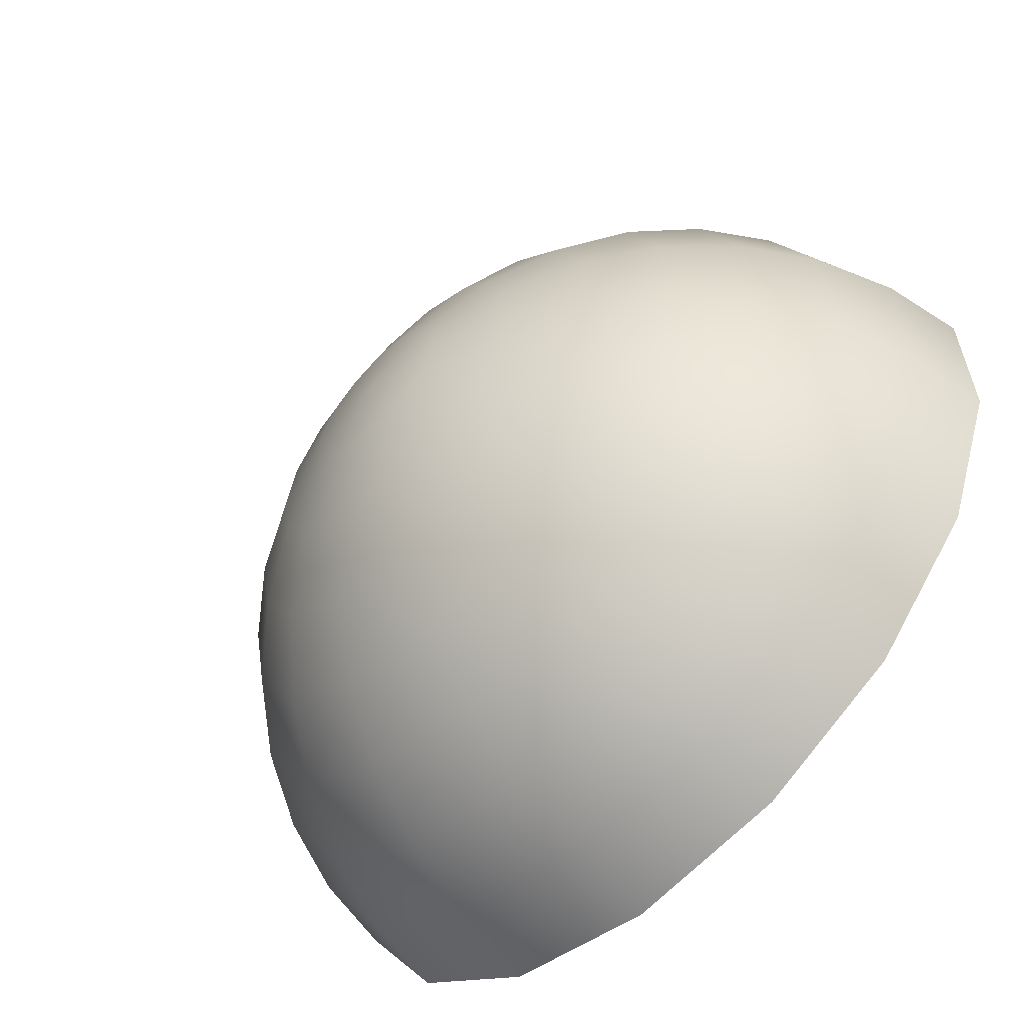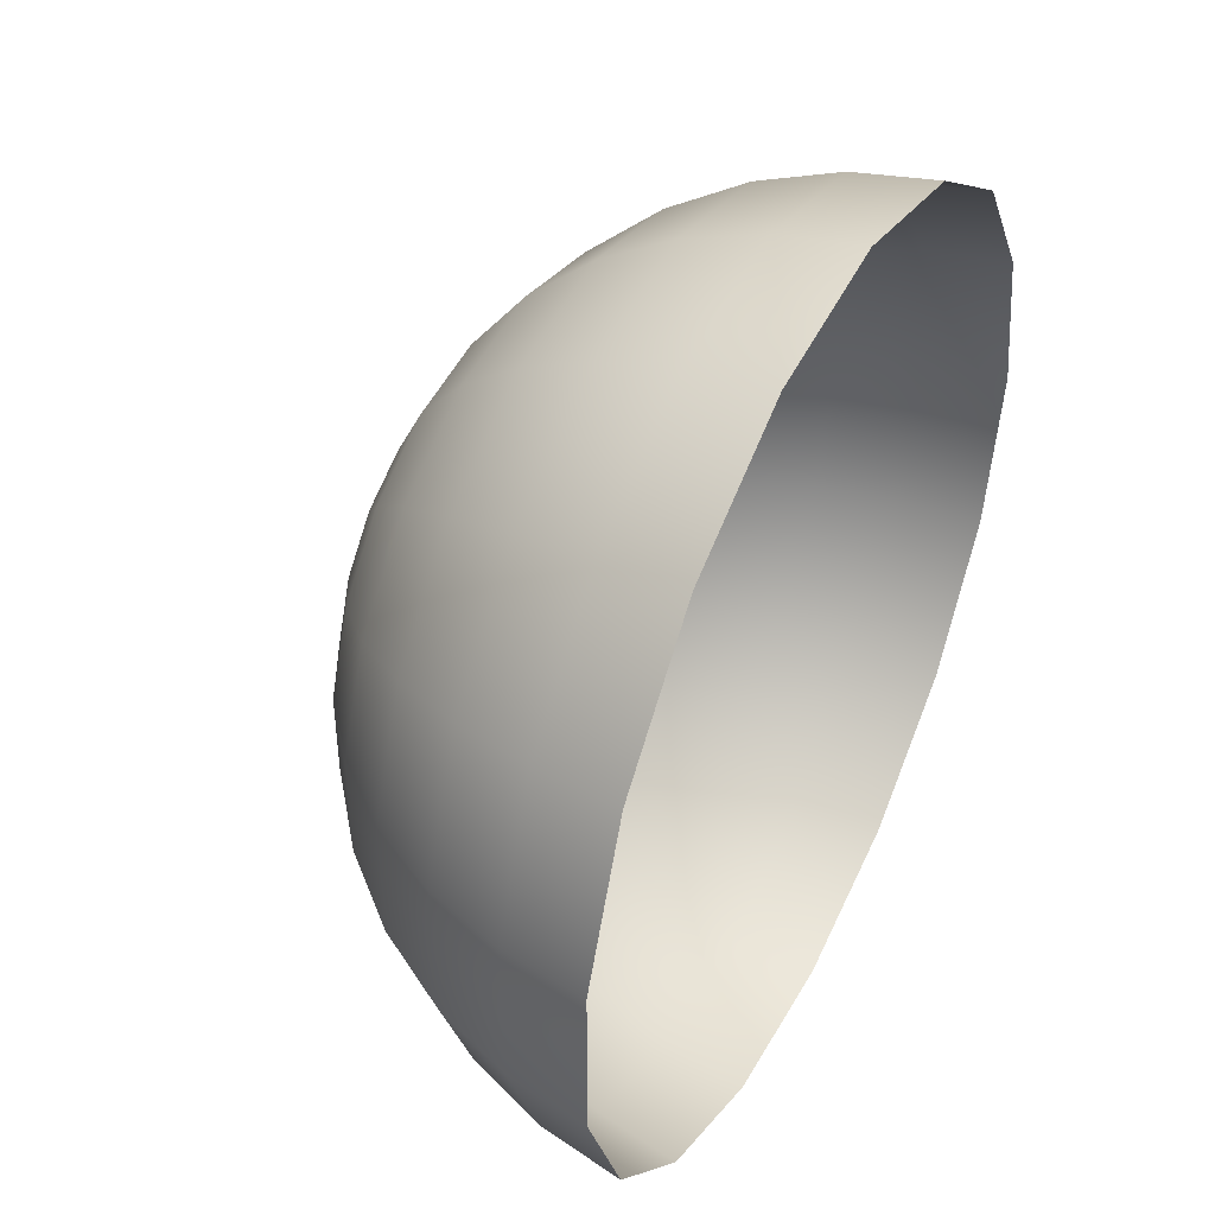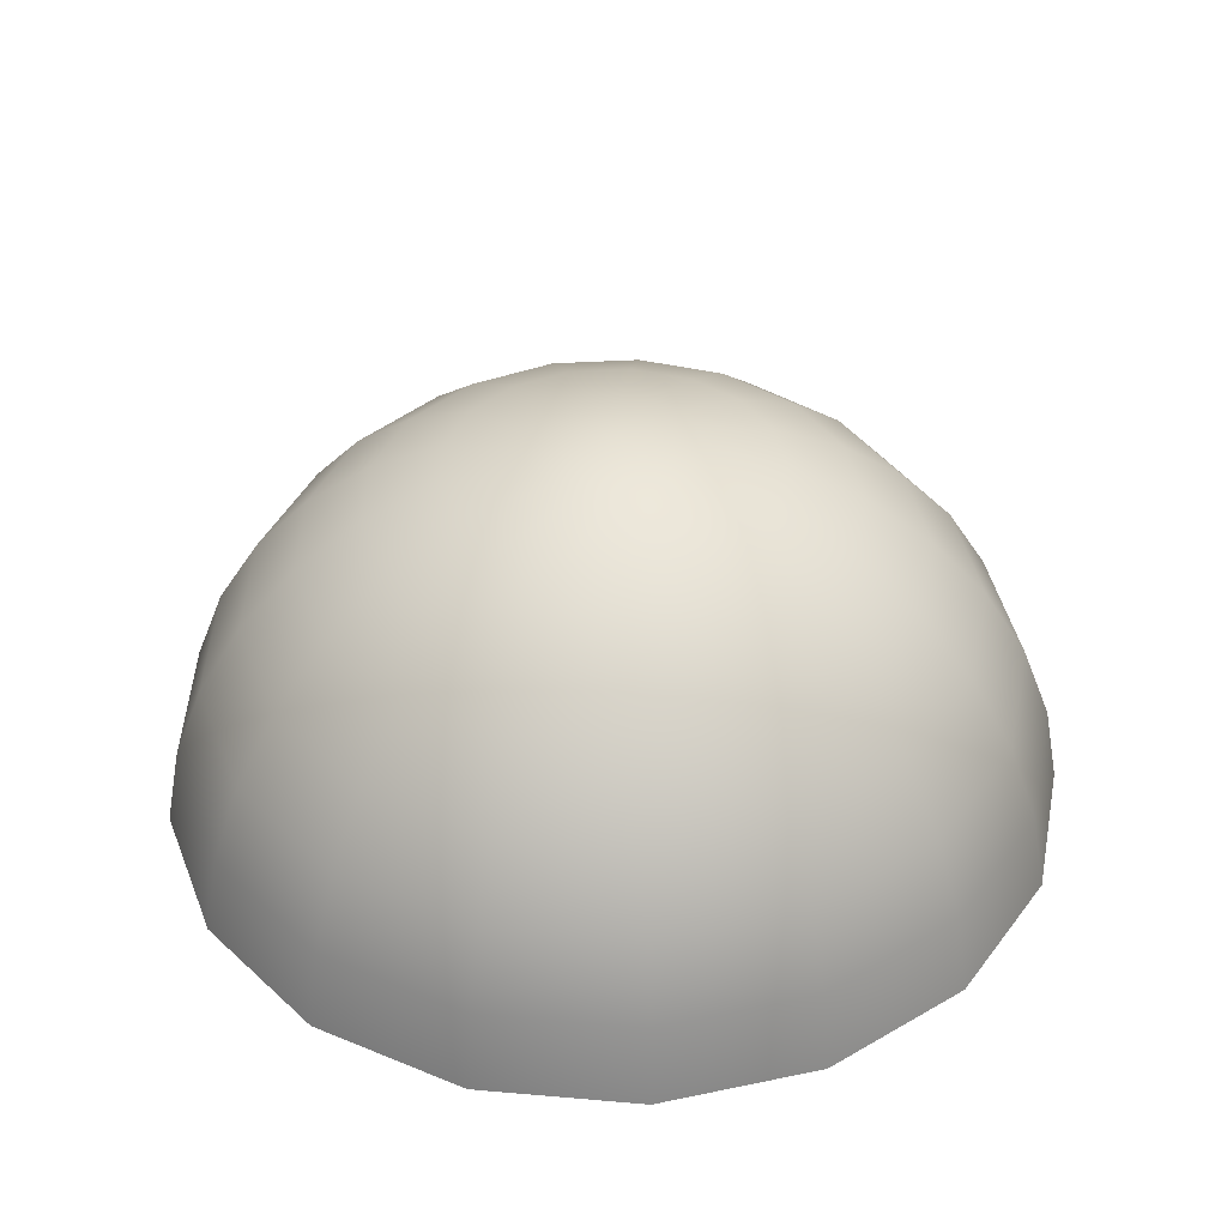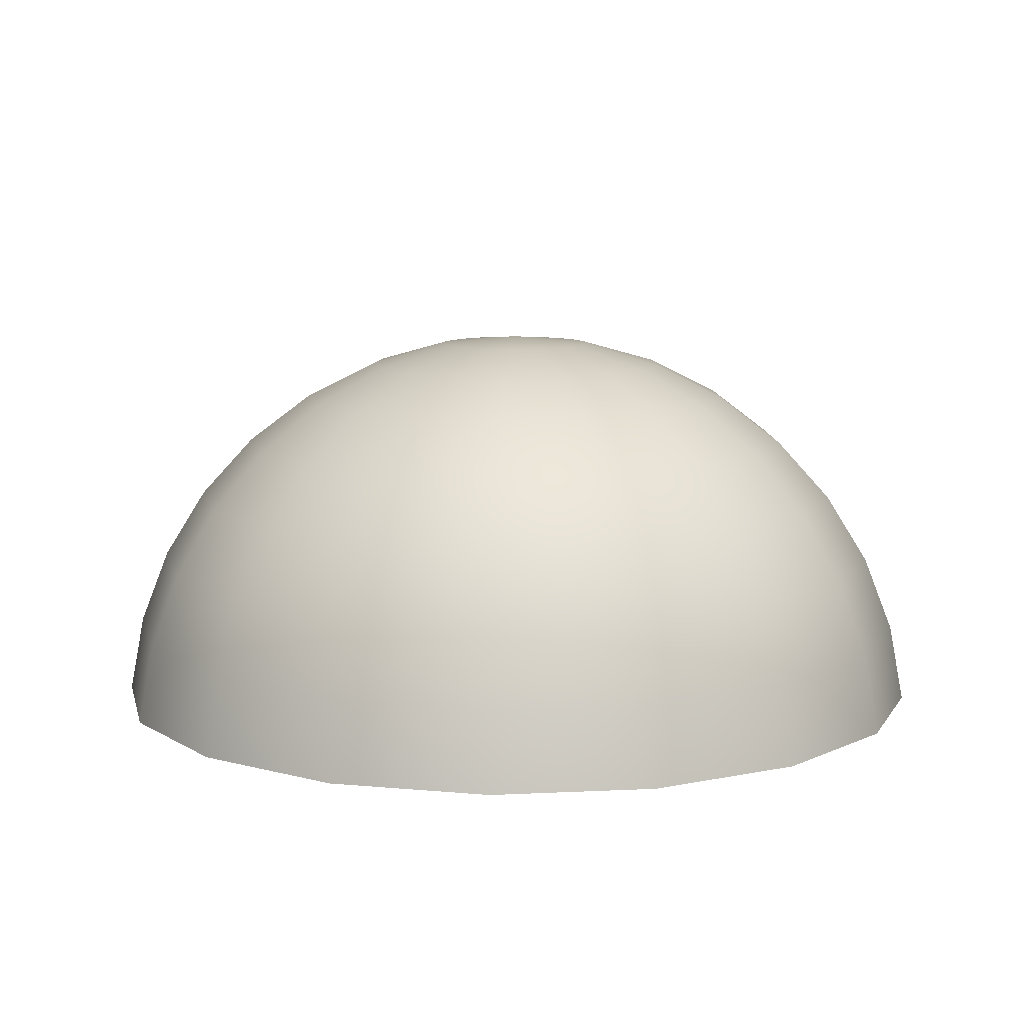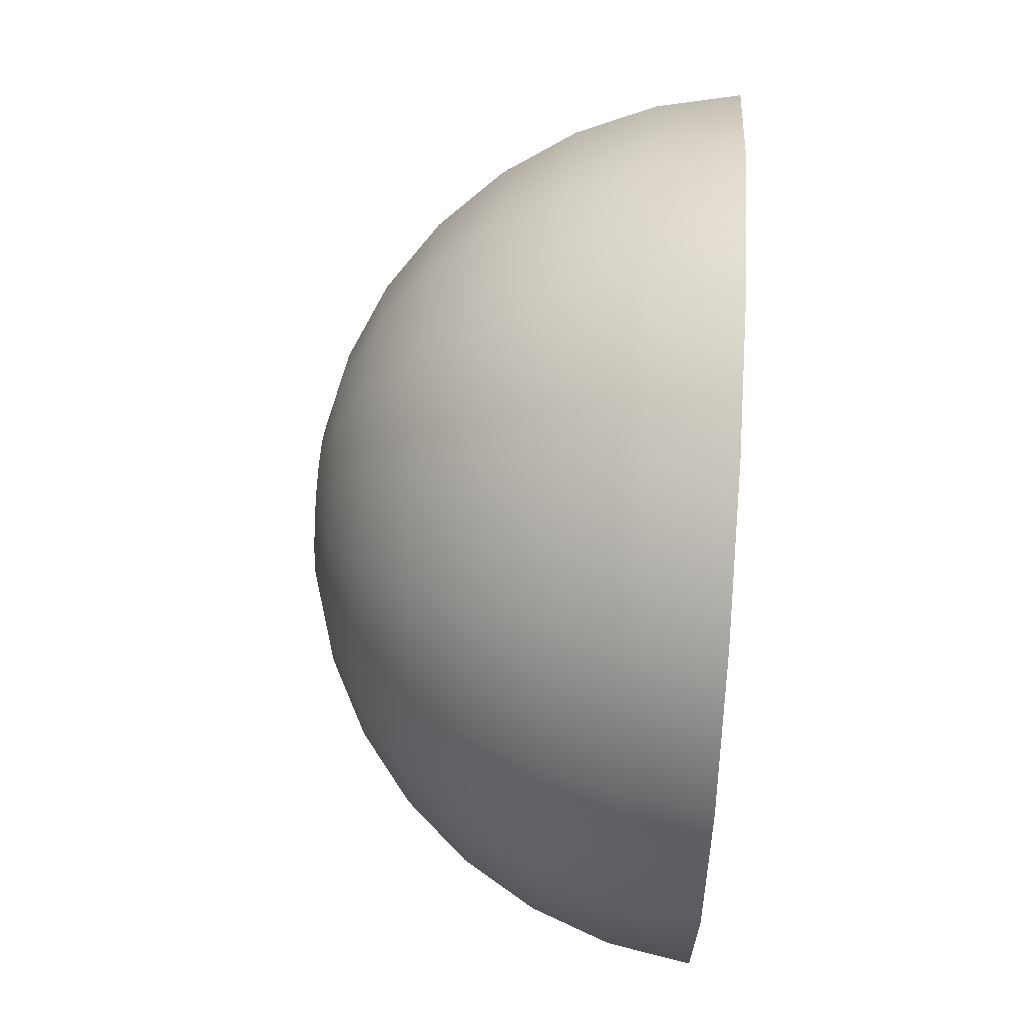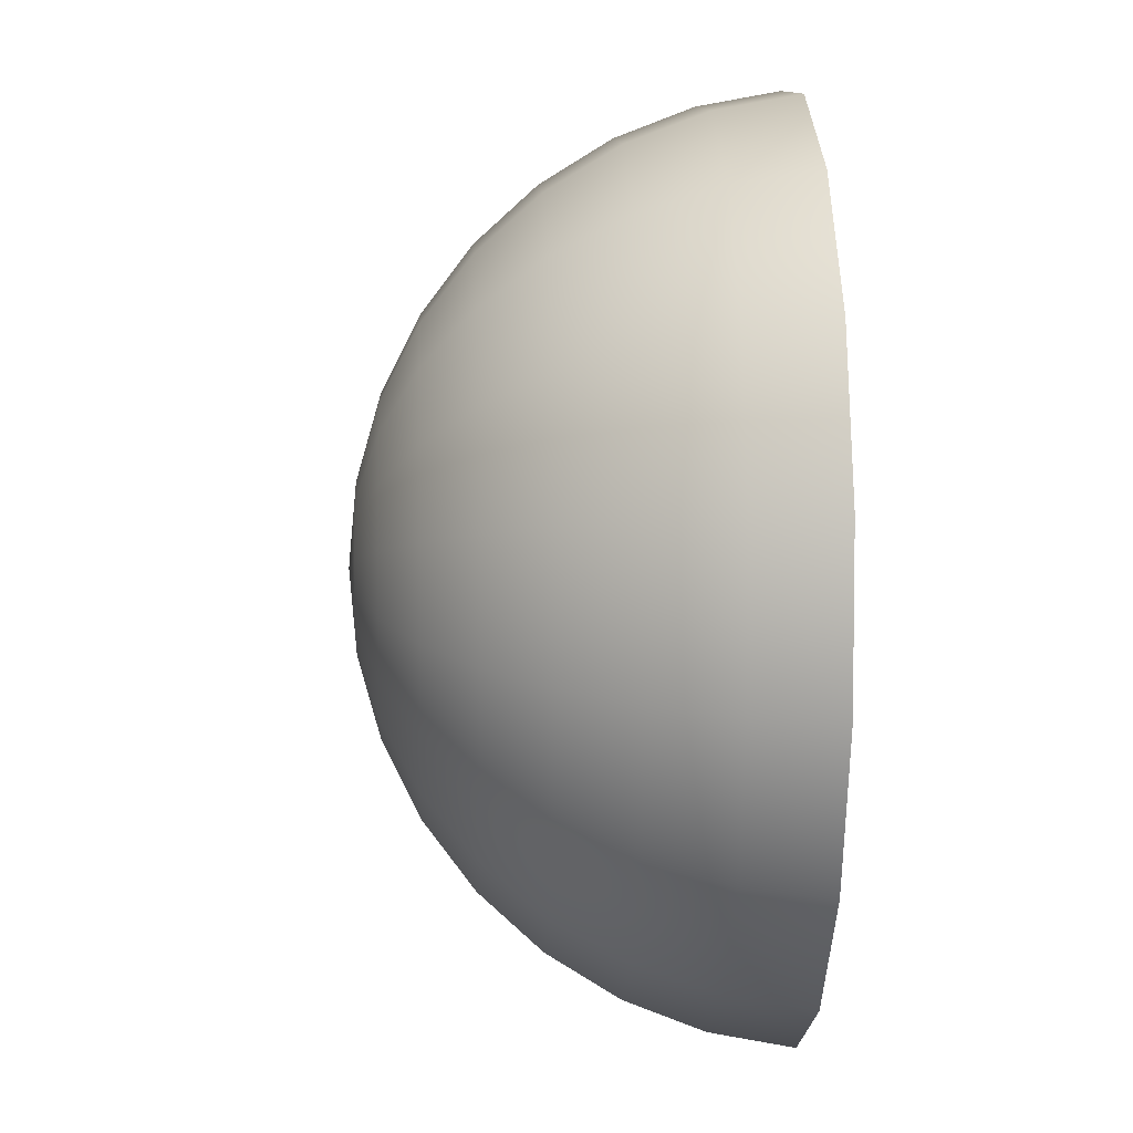
<metadata>
{"format":"obj","ext":"obj","renderer":"f3d","projection":"perspective","resolution":1024,"background":"white","views":[{"elev":-60.1,"azim":-134.7,"up":"+Z"},{"elev":45.4,"azim":-63.5,"up":"+Z"},{"elev":38.3,"azim":85.7,"up":"+Y"},{"elev":9.6,"azim":-160.9,"up":"+Y"},{"elev":66.5,"azim":-86.5,"up":"+Z"},{"elev":5.5,"azim":-92.7,"up":"+Z"}]}
</metadata>
<code>
g default
v 0.9285 0.000121 0.6319
v 0.7359 0.000121 0.3207
v 0.4438 0.000121 0.1002
v 0.09187 0.000121 7.1e-05
v -0.2725 0.000121 0.03383
v -0.6001 0.000121 0.1969
v -0.8466 0.000121 0.4674
v -0.9788 0.000121 0.8086
v -0.9788 0.000121 1.175
v -0.8466 0.000121 1.516
v -0.6001 0.000121 1.786
v -0.2725 0.000121 1.949
v 0.09187 0.000121 1.983
v 0.4438 0.000121 1.883
v 0.7359 0.000121 1.662
v 0.9285 0.000121 1.351
v 0.9957 0.000121 0.9916
v 0.8969 0.1815 0.6441
v 0.7108 0.1815 0.3436
v 0.4287 0.1815 0.1306
v 0.08875 0.1815 0.03383
v -0.2632 0.1815 0.06645
v -0.5796 0.1815 0.224
v -0.8178 0.1815 0.4852
v -0.9454 0.1815 0.8148
v -0.9454 0.1815 1.168
v -0.8178 0.1815 1.498
v -0.5796 0.1815 1.759
v -0.2632 0.1815 1.917
v 0.08875 0.1815 1.949
v 0.4287 0.1815 1.853
v 0.7108 0.1815 1.64
v 0.8969 0.1815 1.339
v 0.9618 0.1815 0.9916
v 0.8347 0.3536 0.6682
v 0.6615 0.3536 0.3885
v 0.399 0.3536 0.1902
v 0.0826 0.3536 0.1002
v -0.245 0.3536 0.1306
v -0.5395 0.3536 0.2772
v -0.7611 0.3536 0.5203
v -0.8799 0.3536 0.8271
v -0.8799 0.3536 1.156
v -0.7611 0.3536 1.463
v -0.5395 0.3536 1.706
v -0.245 0.3536 1.853
v 0.0826 0.3536 1.883
v 0.399 0.3536 1.793
v 0.6615 0.3536 1.595
v 0.8347 0.3536 1.315
v 0.8952 0.3536 0.9916
v 0.7441 0.5105 0.7033
v 0.5897 0.5105 0.4539
v 0.3557 0.5105 0.2772
v 0.07363 0.5105 0.1969
v -0.2184 0.5105 0.224
v -0.4809 0.5105 0.3547
v -0.6785 0.5105 0.5715
v -0.7844 0.5105 0.8449
v -0.7844 0.5105 1.138
v -0.6785 0.5105 1.412
v -0.4809 0.5105 1.628
v -0.2184 0.5105 1.759
v 0.07363 0.5105 1.786
v 0.3557 0.5105 1.706
v 0.5897 0.5105 1.529
v 0.7441 0.5105 1.28
v 0.798 0.5105 0.9916
v 0.6282 0.6469 0.7482
v 0.4979 0.6469 0.5377
v 0.3003 0.6469 0.3885
v 0.06216 0.6469 0.3207
v -0.1844 0.6469 0.3436
v -0.406 0.6469 0.4539
v -0.5728 0.6469 0.6369
v -0.6622 0.6469 0.8678
v -0.6622 0.6469 1.115
v -0.5728 0.6469 1.346
v -0.406 0.6469 1.529
v -0.1844 0.6469 1.64
v 0.06216 0.6469 1.662
v 0.3003 0.6469 1.595
v 0.4979 0.6469 1.445
v 0.6282 0.6469 1.235
v 0.6737 0.6469 0.9916
v 0.4909 0.7581 0.8014
v 0.389 0.7581 0.6369
v 0.2347 0.7581 0.5203
v 0.04857 0.7581 0.4674
v -0.1441 0.7581 0.4852
v -0.3172 0.7581 0.5715
v -0.4476 0.7581 0.7144
v -0.5175 0.7581 0.8948
v -0.5175 0.7581 1.088
v -0.4476 0.7581 1.269
v -0.3172 0.7581 1.412
v -0.1441 0.7581 1.498
v 0.04857 0.7581 1.516
v 0.2347 0.7581 1.463
v 0.389 0.7581 1.346
v 0.4909 0.7581 1.182
v 0.5264 0.7581 0.9916
v 0.3368 0.8403 0.8611
v 0.267 0.8403 0.7482
v 0.161 0.8403 0.6682
v 0.03333 0.8403 0.6319
v -0.09886 0.8403 0.6441
v -0.2177 0.8403 0.7033
v -0.3071 0.8403 0.8014
v -0.3551 0.8403 0.9252
v -0.3551 0.8403 1.058
v -0.3071 0.8403 1.182
v -0.2177 0.8403 1.28
v -0.09886 0.8403 1.339
v 0.03333 0.8403 1.351
v 0.161 0.8403 1.315
v 0.267 0.8403 1.235
v 0.3368 0.8403 1.122
v 0.3612 0.8403 0.9916
v 0.1713 0.8908 0.9252
v 0.1358 0.8908 0.8678
v 0.0819 0.8908 0.8271
v 0.01695 0.8908 0.8086
v -0.05029 0.8908 0.8148
v -0.1107 0.8908 0.8449
v -0.1562 0.8908 0.8948
v -0.1806 0.8908 0.9578
v -0.1806 0.8908 1.025
v -0.1562 0.8908 1.088
v -0.1107 0.8908 1.138
v -0.05029 0.8908 1.168
v 0.01695 0.8908 1.175
v 0.0819 0.8908 1.156
v 0.1358 0.8908 1.115
v 0.1713 0.8908 1.058
v 0.1837 0.8908 0.9916
v 0 0.9079 0.9916
g polySurface2 pSphere1
f 1 2 19 18
f 2 3 20 19
f 3 4 21 20
f 4 5 22 21
f 5 6 23 22
f 6 7 24 23
f 7 8 25 24
f 8 9 26 25
f 9 10 27 26
f 10 11 28 27
f 11 12 29 28
f 12 13 30 29
f 13 14 31 30
f 14 15 32 31
f 15 16 33 32
f 16 17 34 33
f 17 1 18 34
f 18 19 36 35
f 19 20 37 36
f 20 21 38 37
f 21 22 39 38
f 22 23 40 39
f 23 24 41 40
f 24 25 42 41
f 25 26 43 42
f 26 27 44 43
f 27 28 45 44
f 28 29 46 45
f 29 30 47 46
f 30 31 48 47
f 31 32 49 48
f 32 33 50 49
f 33 34 51 50
f 34 18 35 51
f 35 36 53 52
f 36 37 54 53
f 37 38 55 54
f 38 39 56 55
f 39 40 57 56
f 40 41 58 57
f 41 42 59 58
f 42 43 60 59
f 43 44 61 60
f 44 45 62 61
f 45 46 63 62
f 46 47 64 63
f 47 48 65 64
f 48 49 66 65
f 49 50 67 66
f 50 51 68 67
f 51 35 52 68
f 52 53 70 69
f 53 54 71 70
f 54 55 72 71
f 55 56 73 72
f 56 57 74 73
f 57 58 75 74
f 58 59 76 75
f 59 60 77 76
f 60 61 78 77
f 61 62 79 78
f 62 63 80 79
f 63 64 81 80
f 64 65 82 81
f 65 66 83 82
f 66 67 84 83
f 67 68 85 84
f 68 52 69 85
f 69 70 87 86
f 70 71 88 87
f 71 72 89 88
f 72 73 90 89
f 73 74 91 90
f 74 75 92 91
f 75 76 93 92
f 76 77 94 93
f 77 78 95 94
f 78 79 96 95
f 79 80 97 96
f 80 81 98 97
f 81 82 99 98
f 82 83 100 99
f 83 84 101 100
f 84 85 102 101
f 85 69 86 102
f 86 87 104 103
f 87 88 105 104
f 88 89 106 105
f 89 90 107 106
f 90 91 108 107
f 91 92 109 108
f 92 93 110 109
f 93 94 111 110
f 94 95 112 111
f 95 96 113 112
f 96 97 114 113
f 97 98 115 114
f 98 99 116 115
f 99 100 117 116
f 100 101 118 117
f 101 102 119 118
f 102 86 103 119
f 103 104 121 120
f 104 105 122 121
f 105 106 123 122
f 106 107 124 123
f 107 108 125 124
f 108 109 126 125
f 109 110 127 126
f 110 111 128 127
f 111 112 129 128
f 112 113 130 129
f 113 114 131 130
f 114 115 132 131
f 115 116 133 132
f 116 117 134 133
f 117 118 135 134
f 118 119 136 135
f 119 103 120 136
f 120 121 137
f 121 122 137
f 122 123 137
f 123 124 137
f 124 125 137
f 125 126 137
f 126 127 137
f 127 128 137
f 128 129 137
f 129 130 137
f 130 131 137
f 131 132 137
f 132 133 137
f 133 134 137
f 134 135 137
f 135 136 137
f 136 120 137

</code>
